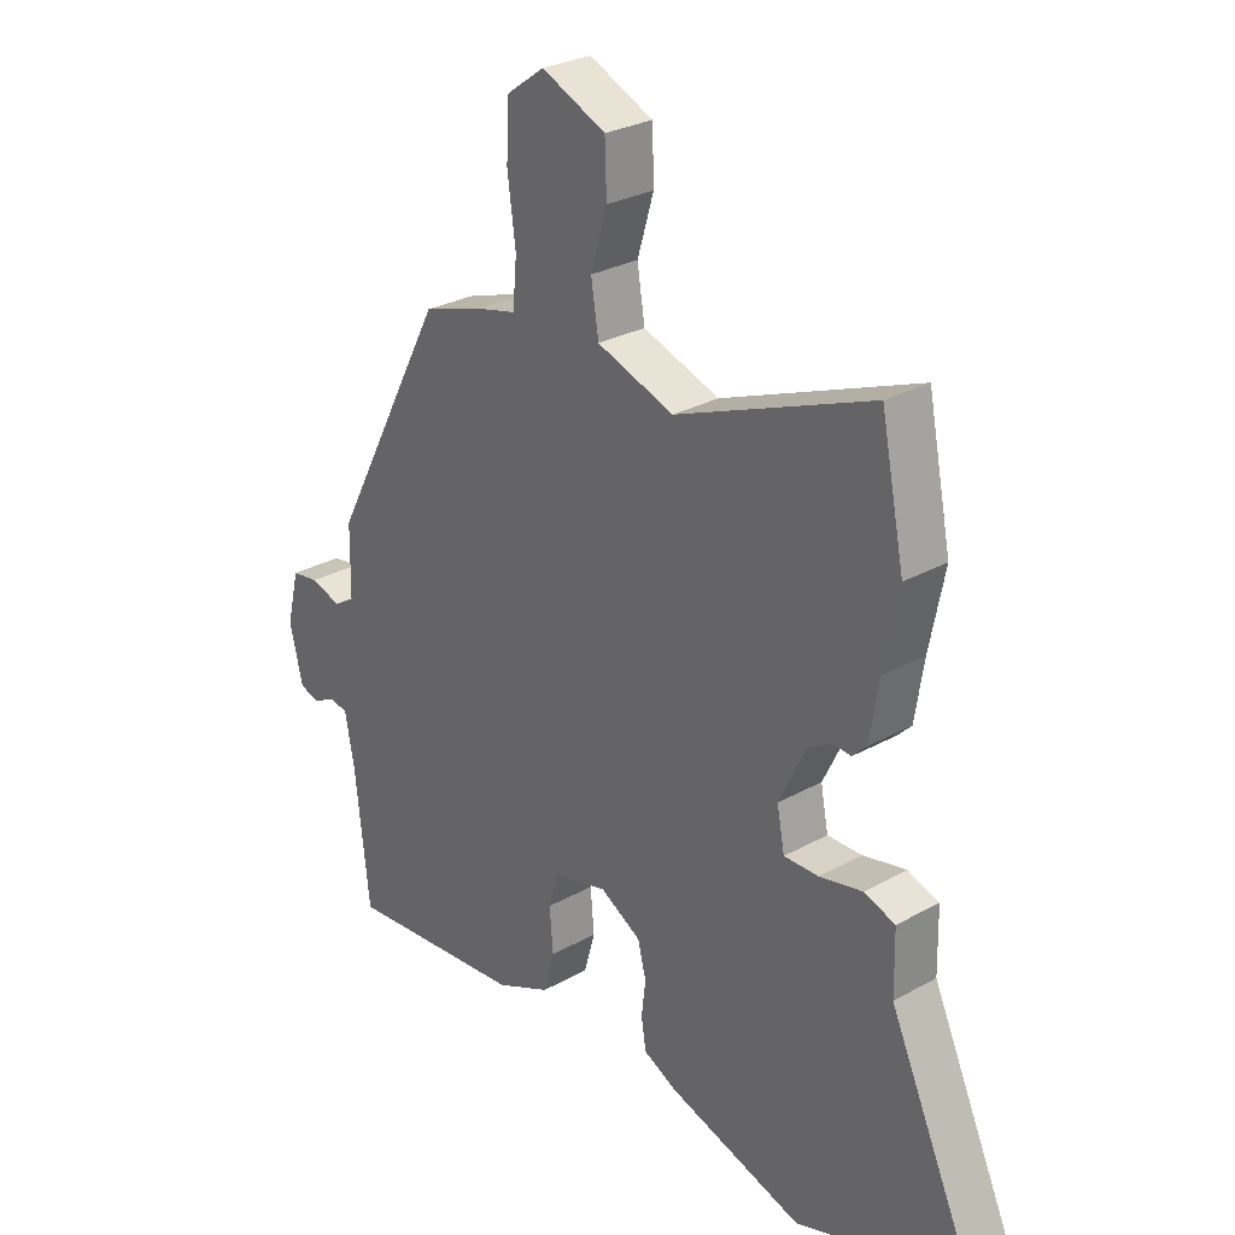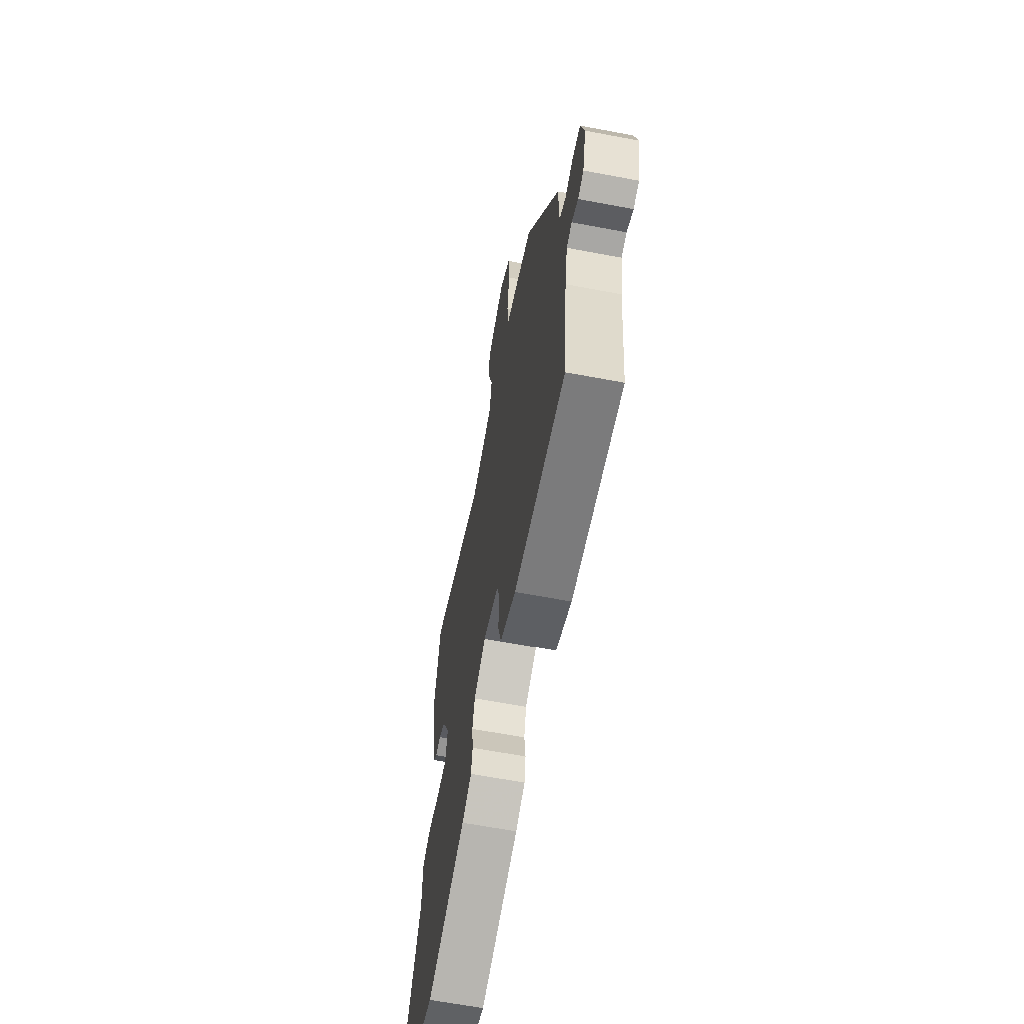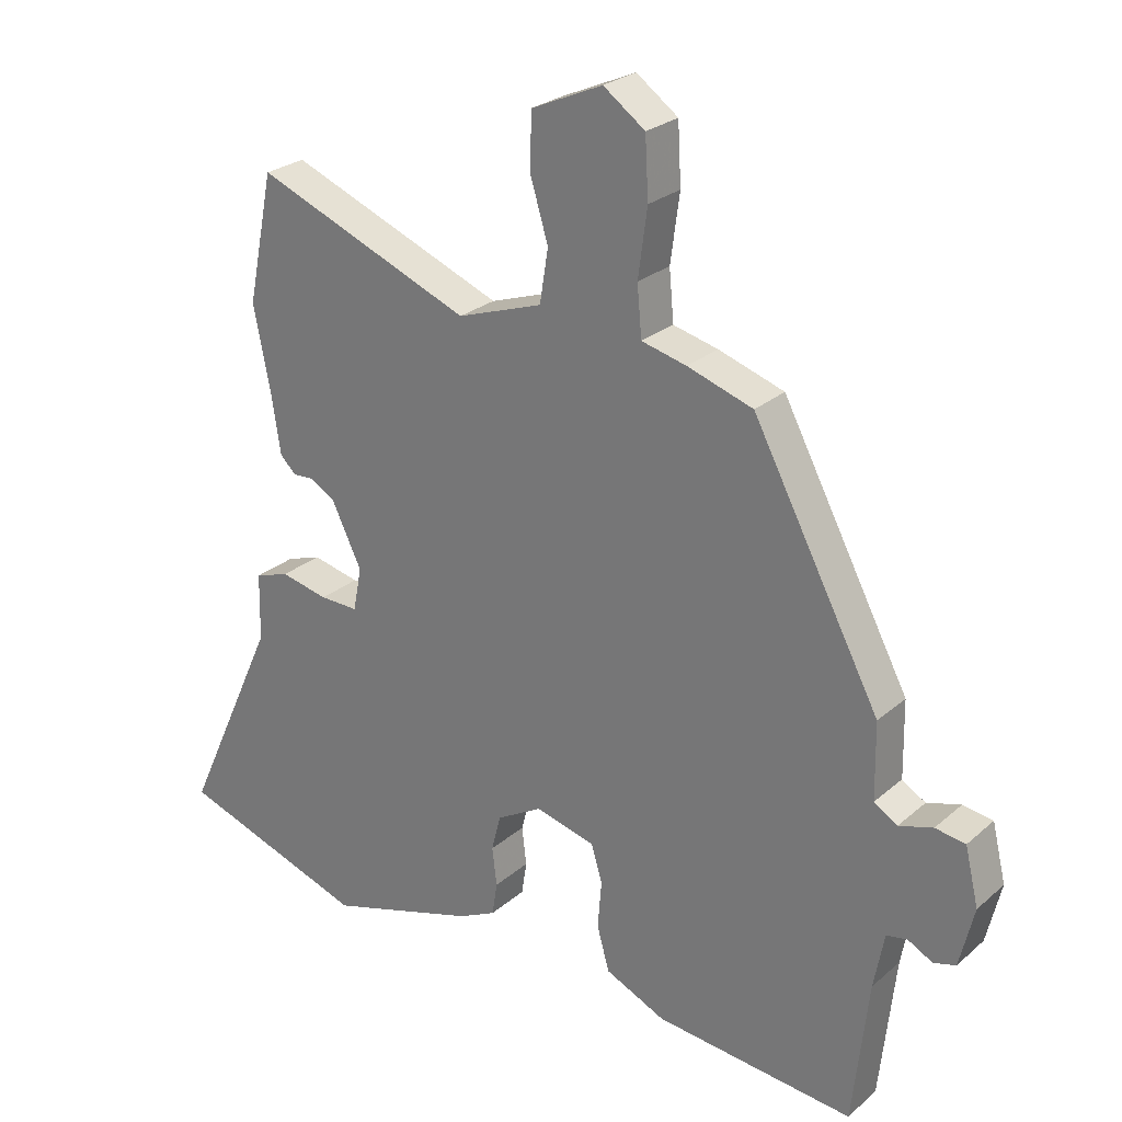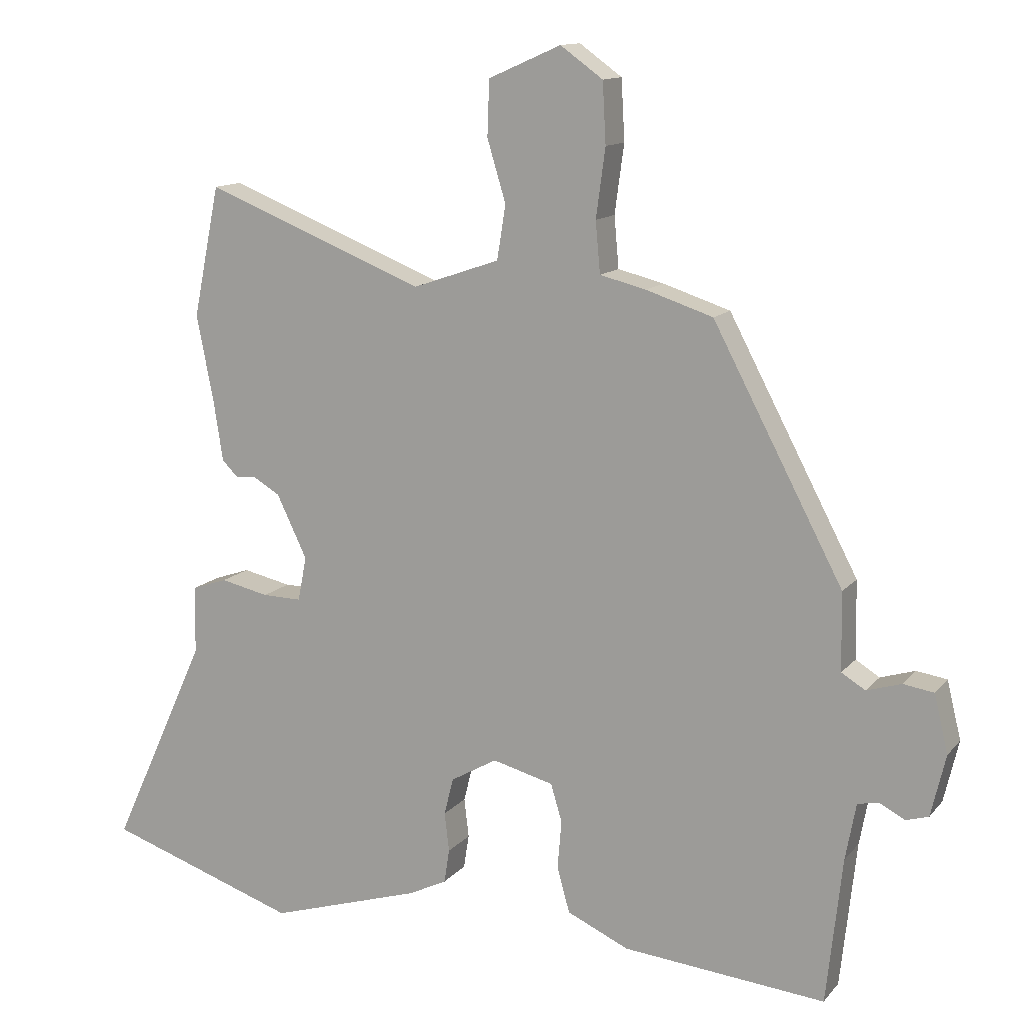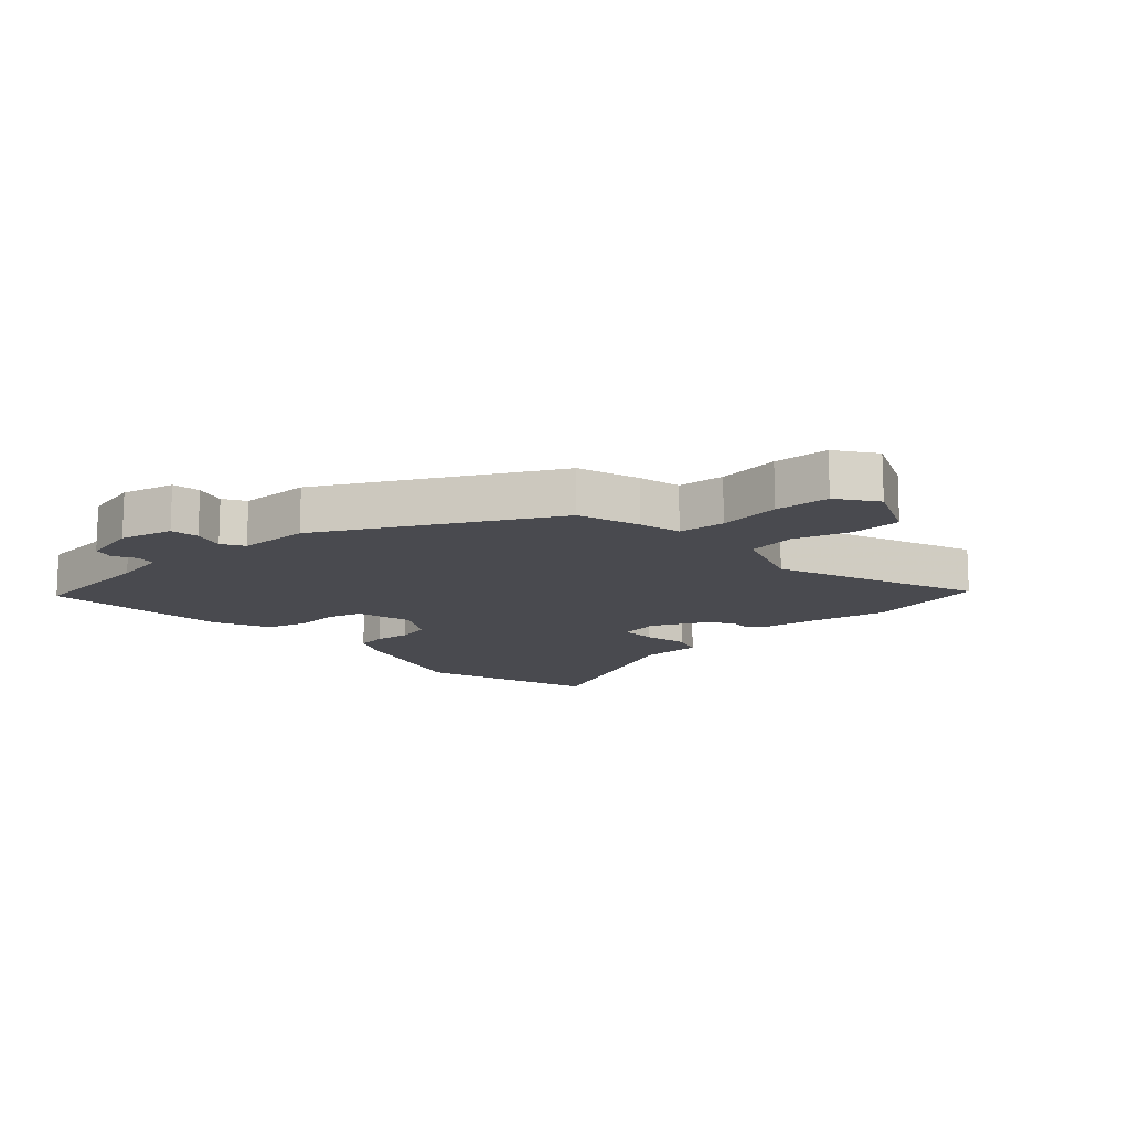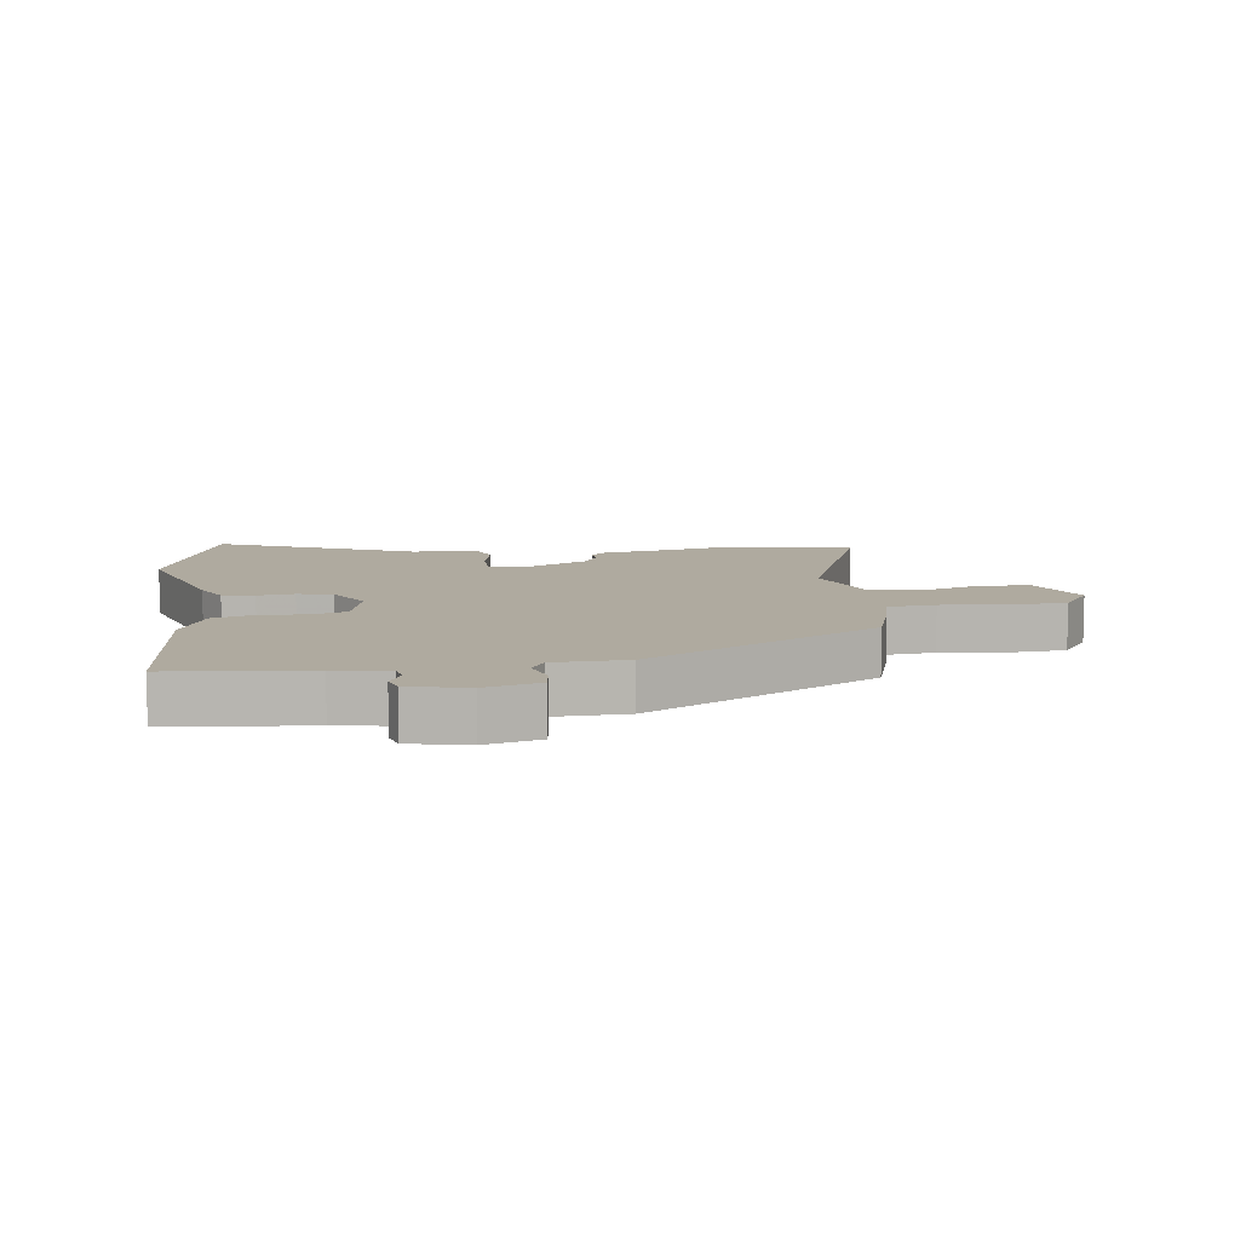
<metadata>
{"format":"obj","ext":"obj","renderer":"f3d","projection":"perspective","resolution":1024,"background":"white","views":[{"elev":28.3,"azim":49.9,"up":"+Z"},{"elev":-63.9,"azim":-100.8,"up":"+Z"},{"elev":25.9,"azim":-143.2,"up":"+Z"},{"elev":12.8,"azim":-155.7,"up":"+Z"},{"elev":-13.5,"azim":-47.8,"up":"+Y"},{"elev":9.4,"azim":-98.5,"up":"+Y"}]}
</metadata>
<code>
v 0.682 0.07 -0.439
v 0.392 0.07 -0.536
v 0.162 0.07 -0.465
v 0.105 0.07 -0.437
v 0.097 0.07 -0.386
v 0.104 0.07 -0.327
v 0.09 0.07 -0.271
v 0.02 0.07 -0.231
v -0.072 0.07 -0.255
v -0.089 0.07 -0.312
v -0.083 0.07 -0.385
v -0.102 0.07 -0.453
v -0.195 0.07 -0.495
v -0.501 0.07 -0.524
v -0.525 0.07 -0.304
v -0.541 0.07 -0.218
v -0.573 0.07 -0.212
v -0.611 0.07 -0.232
v -0.645 0.07 -0.222
v -0.667 0.07 -0.129
v -0.646 0.07 -0.042
v -0.6 0.07 -0.035
v -0.548 0.07 -0.051
v -0.512 0.07 -0.029
v -0.51 0.07 0.088
v -0.314 0.07 0.458
v -0.213 0.07 0.491
v -0.144 0.07 0.508
v -0.137 0.07 0.585
v -0.151 0.07 0.688
v -0.146 0.07 0.779
v -0.082 0.07 0.825
v 0.027 0.07 0.777
v 0.03 0.07 0.694
v 0.002 0.07 0.601
v 0.015 0.07 0.52
v 0.146 0.07 0.475
v 0.478 0.07 0.607
v 0.518 0.07 0.41
v 0.493 0.07 0.285
v 0.478 0.07 0.189
v 0.454 0.07 0.165
v 0.422 0.07 0.167
v 0.383 0.07 0.144
v 0.337 0.07 0.049
v 0.35 0.07 -0.018
v 0.409 0.07 -0.017
v 0.482 0.07 -0.001
v 0.535 0.07 -0.019
v 0.537 0.07 -0.122
v 0.682 0 -0.439
v 0.392 0 -0.536
v 0.162 0 -0.465
v 0.105 0 -0.437
v 0.097 0 -0.386
v 0.104 0 -0.327
v 0.09 0 -0.271
v 0.02 0 -0.231
v -0.072 0 -0.255
v -0.089 0 -0.312
v -0.083 0 -0.385
v -0.102 0 -0.453
v -0.195 0 -0.495
v -0.501 0 -0.524
v -0.525 0 -0.304
v -0.541 0 -0.218
v -0.573 0 -0.212
v -0.611 0 -0.232
v -0.645 0 -0.222
v -0.667 0 -0.129
v -0.646 0 -0.042
v -0.6 0 -0.035
v -0.548 0 -0.051
v -0.512 0 -0.029
v -0.51 0 0.088
v -0.314 0 0.458
v -0.213 0 0.491
v -0.144 0 0.508
v -0.137 0 0.585
v -0.151 0 0.688
v -0.146 0 0.779
v -0.082 0 0.825
v 0.027 0 0.777
v 0.03 0 0.694
v 0.002 0 0.601
v 0.015 0 0.52
v 0.146 0 0.475
v 0.478 0 0.607
v 0.518 0 0.41
v 0.493 0 0.285
v 0.478 0 0.189
v 0.454 0 0.165
v 0.422 0 0.167
v 0.383 0 0.144
v 0.337 0 0.049
v 0.35 0 -0.018
v 0.409 0 -0.017
v 0.482 0 -0.001
v 0.535 0 -0.019
v 0.537 0 -0.122
f 47 48 49 50
f 4 5 6
f 3 4 6
f 2 3 6
f 1 2 6
f 50 1 6
f 47 50 6
f 46 47 6
f 45 46 6 7
f 44 45 7 8
f 40 41 42 43
f 40 43 44
f 39 40 44
f 38 39 44
f 37 38 44
f 44 8 9
f 37 44 9
f 36 37 9
f 33 34 35
f 32 33 35
f 31 32 35
f 30 31 35
f 29 30 35
f 36 9 10
f 35 36 10
f 29 35 10
f 28 29 10
f 27 28 10
f 26 27 10
f 25 26 10
f 24 25 10
f 21 22 23
f 20 21 23
f 19 20 23
f 18 19 23
f 17 18 23
f 16 17 23 24
f 11 12 13
f 10 11 13
f 24 10 13
f 16 24 13
f 15 16 13
f 13 14 15
f 100 99 98 97
f 56 55 54
f 56 54 53
f 56 53 52
f 56 52 51
f 56 51 100
f 56 100 97
f 56 97 96
f 57 56 96 95
f 58 57 95 94
f 93 92 91 90
f 94 93 90
f 94 90 89
f 94 89 88
f 94 88 87
f 59 58 94
f 59 94 87
f 59 87 86
f 85 84 83
f 85 83 82
f 85 82 81
f 85 81 80
f 85 80 79
f 60 59 86
f 60 86 85
f 60 85 79
f 60 79 78
f 60 78 77
f 60 77 76
f 60 76 75
f 60 75 74
f 73 72 71
f 73 71 70
f 73 70 69
f 73 69 68
f 73 68 67
f 74 73 67 66
f 63 62 61
f 63 61 60
f 63 60 74
f 63 74 66
f 63 66 65
f 65 64 63
f 1 51 52 2
f 2 52 53 3
f 3 53 54 4
f 4 54 55 5
f 5 55 56 6
f 6 56 57 7
f 7 57 58 8
f 8 58 59 9
f 9 59 60 10
f 10 60 61 11
f 11 61 62 12
f 12 62 63 13
f 13 63 64 14
f 14 64 65 15
f 15 65 66 16
f 16 66 67 17
f 17 67 68 18
f 18 68 69 19
f 19 69 70 20
f 20 70 71 21
f 21 71 72 22
f 22 72 73 23
f 23 73 74 24
f 24 74 75 25
f 25 75 76 26
f 26 76 77 27
f 27 77 78 28
f 28 78 79 29
f 29 79 80 30
f 30 80 81 31
f 31 81 82 32
f 32 82 83 33
f 33 83 84 34
f 34 84 85 35
f 35 85 86 36
f 36 86 87 37
f 37 87 88 38
f 38 88 89 39
f 39 89 90 40
f 40 90 91 41
f 41 91 92 42
f 42 92 93 43
f 43 93 94 44
f 44 94 95 45
f 45 95 96 46
f 46 96 97 47
f 47 97 98 48
f 48 98 99 49
f 49 99 100 50
f 50 100 51 1

</code>
